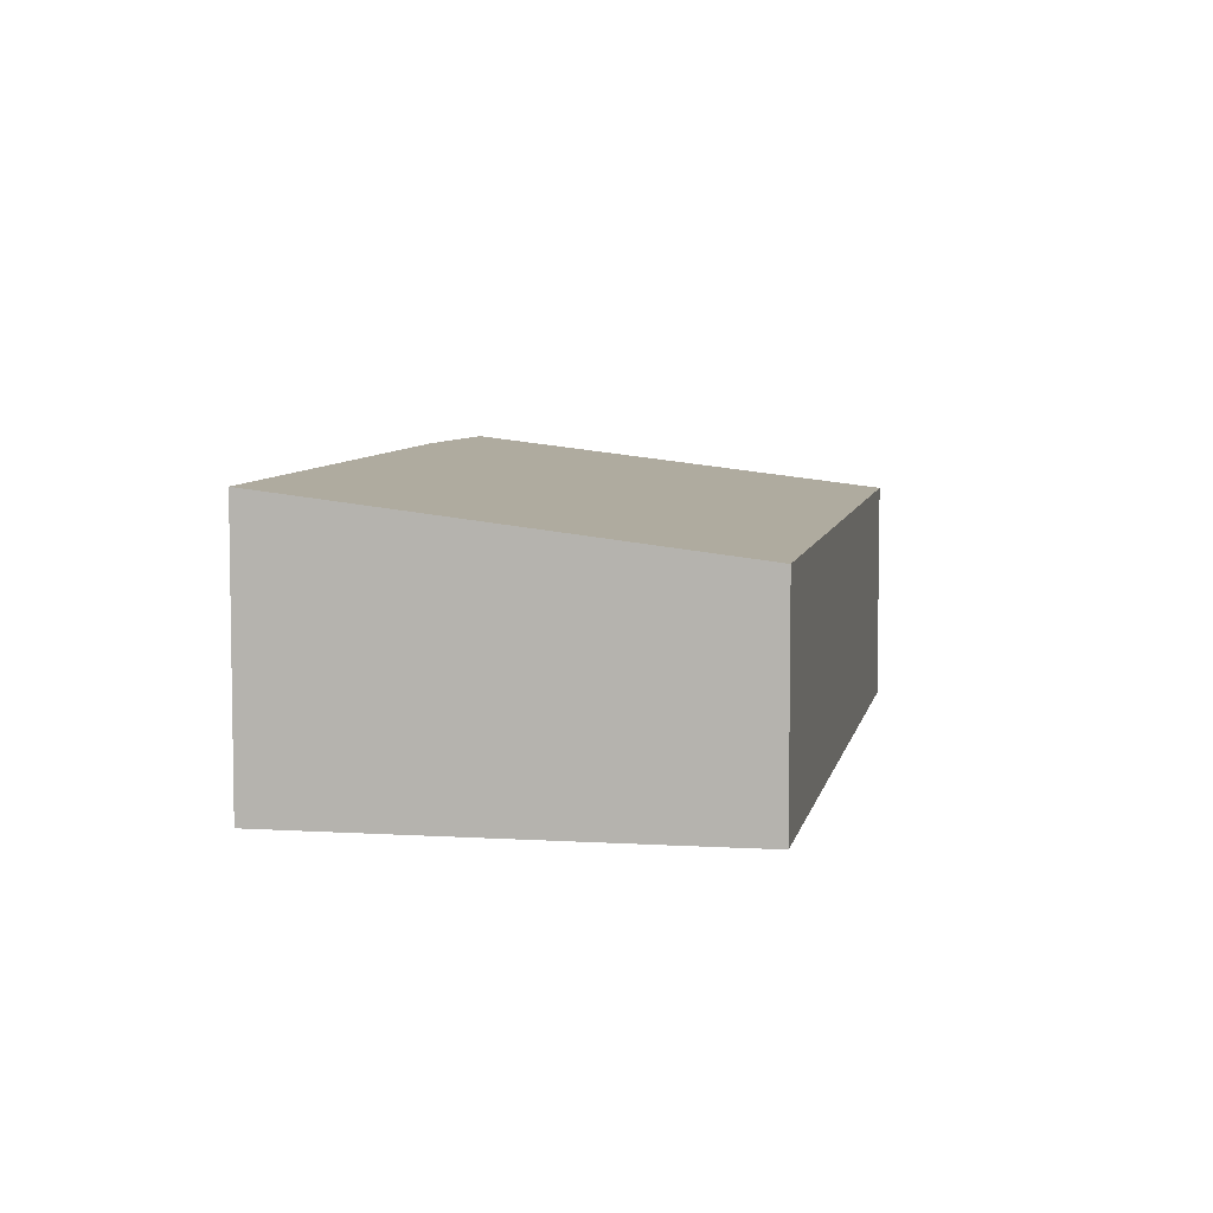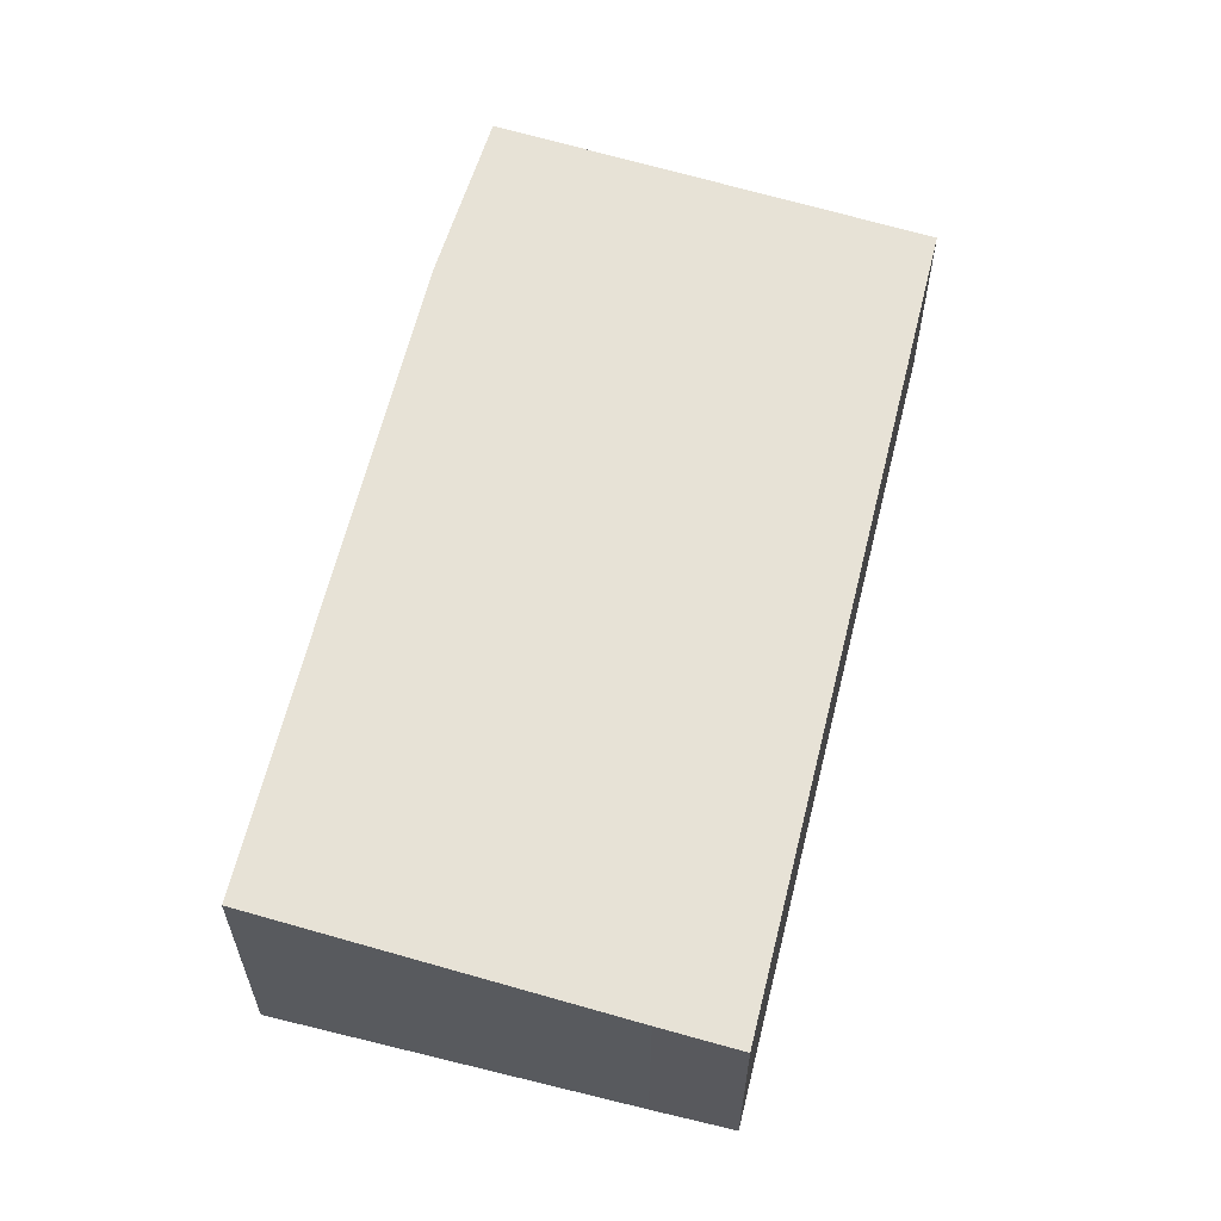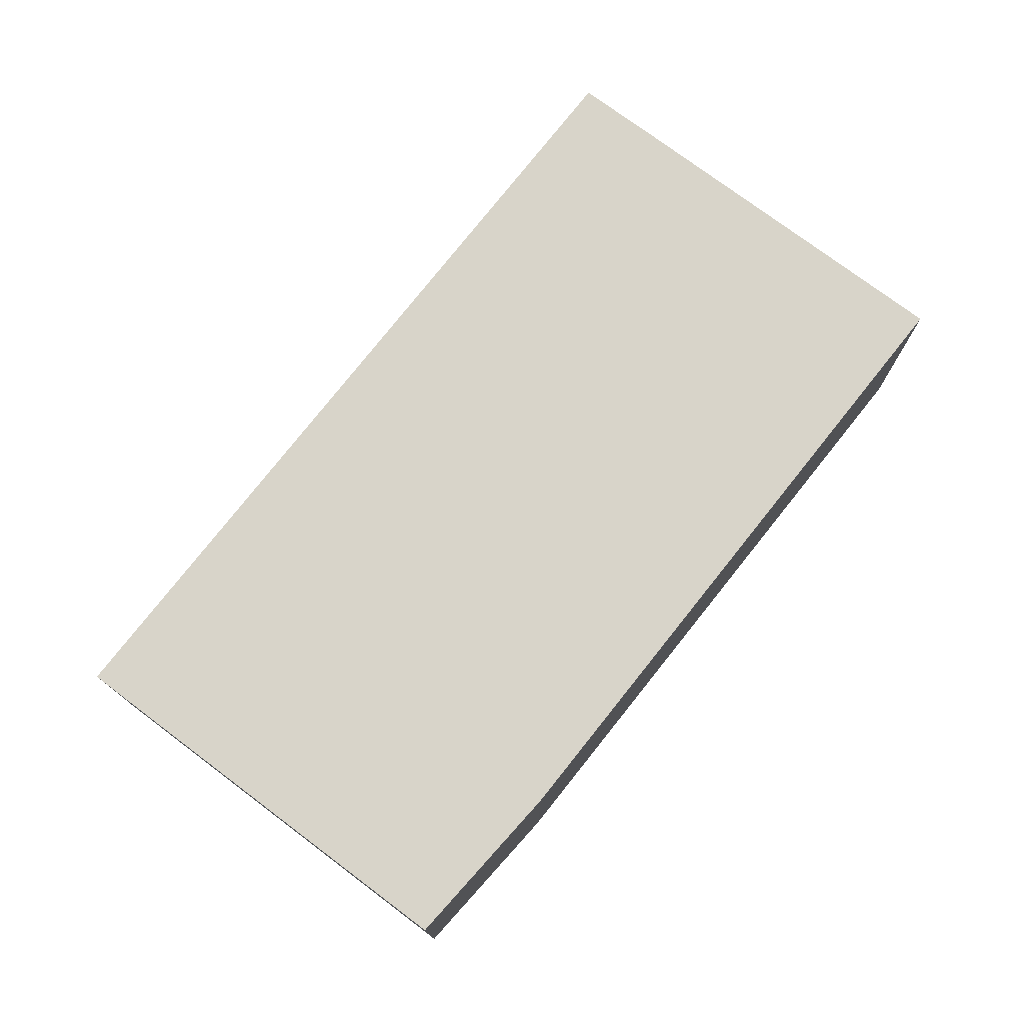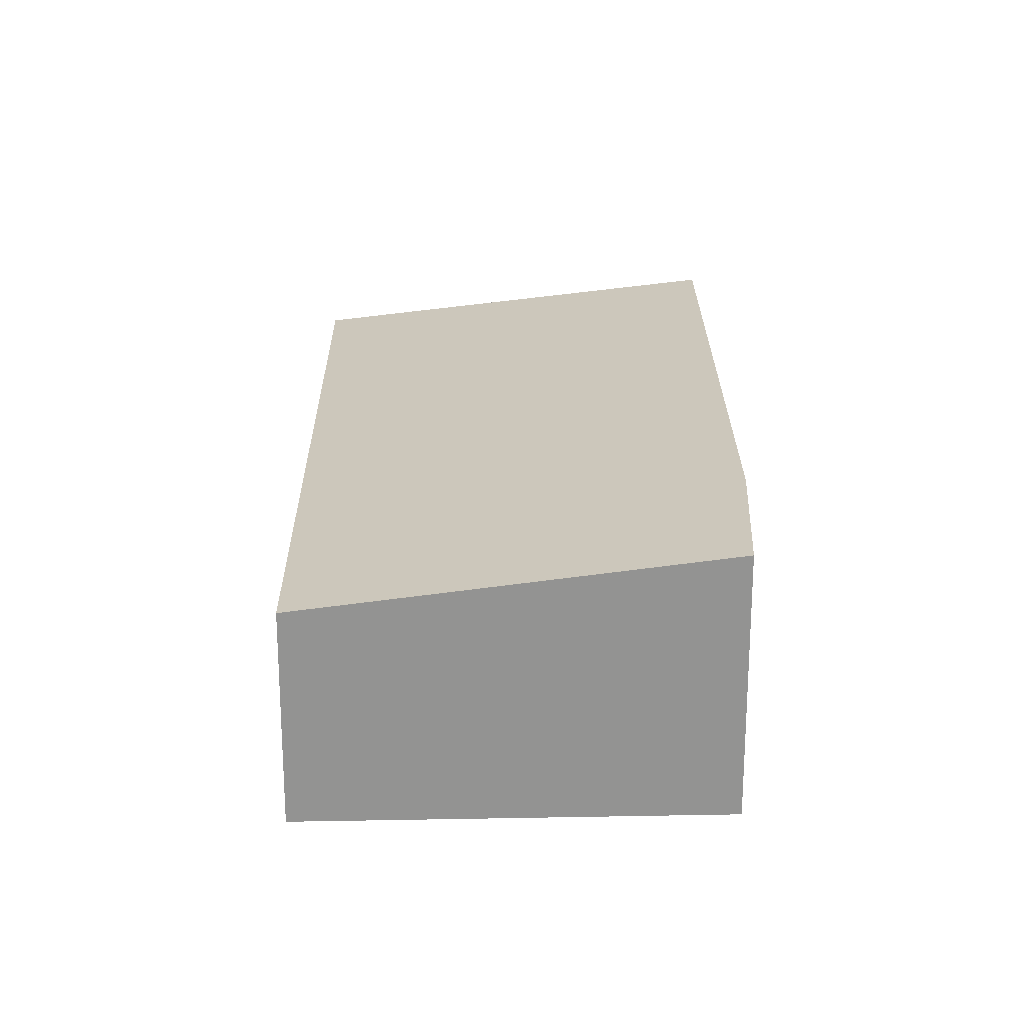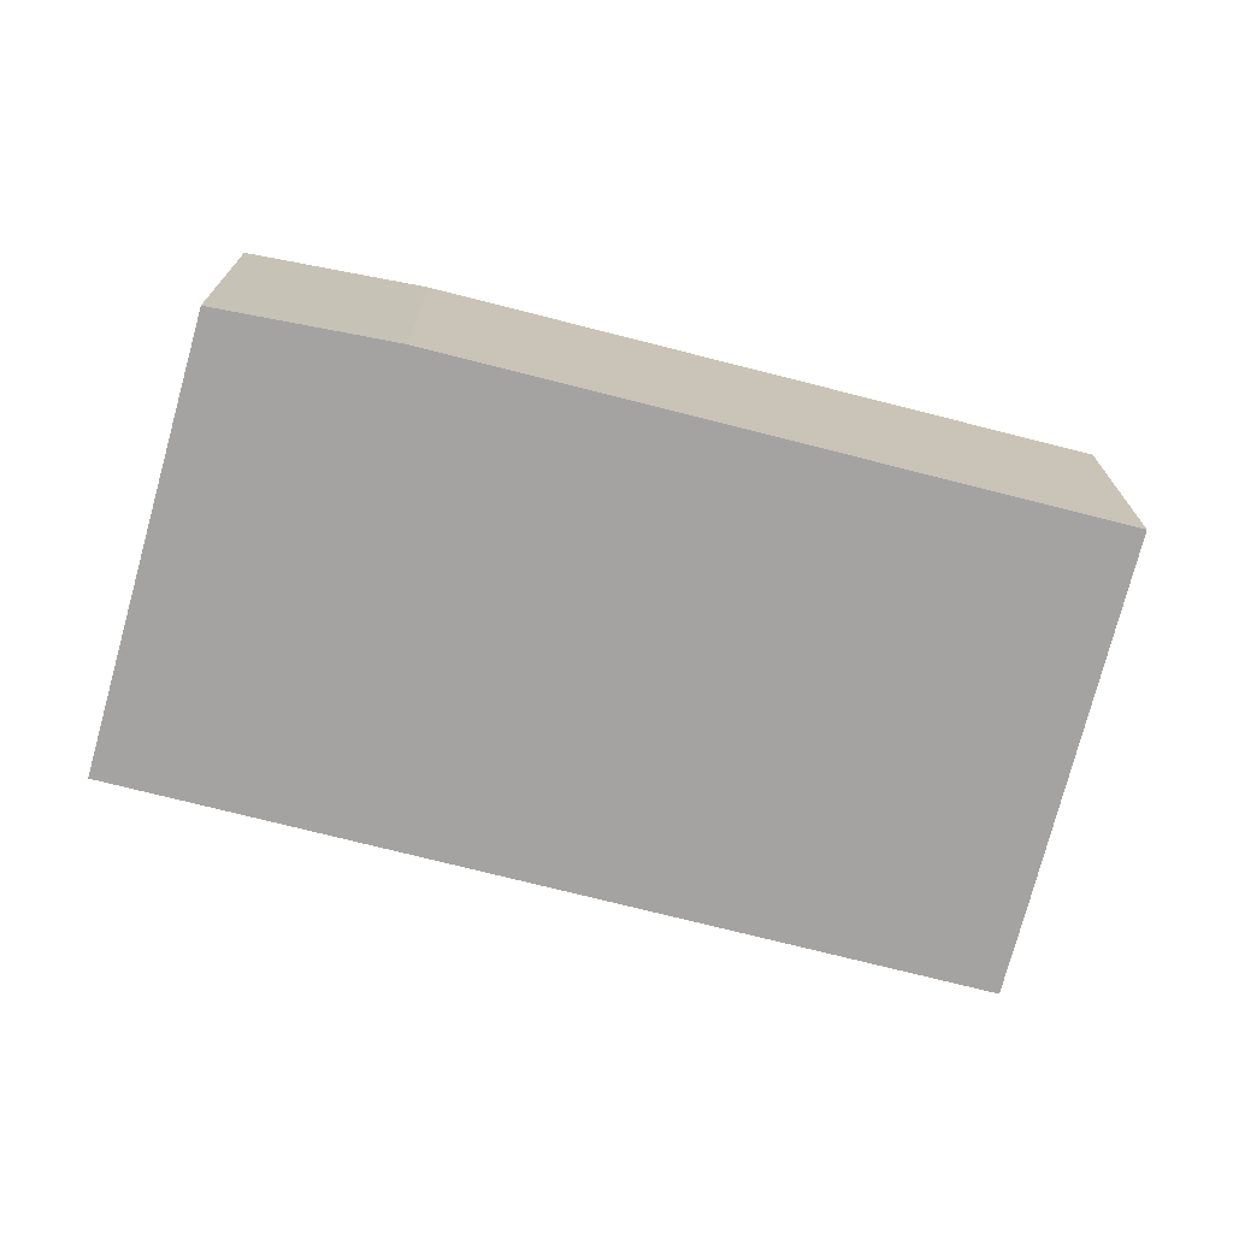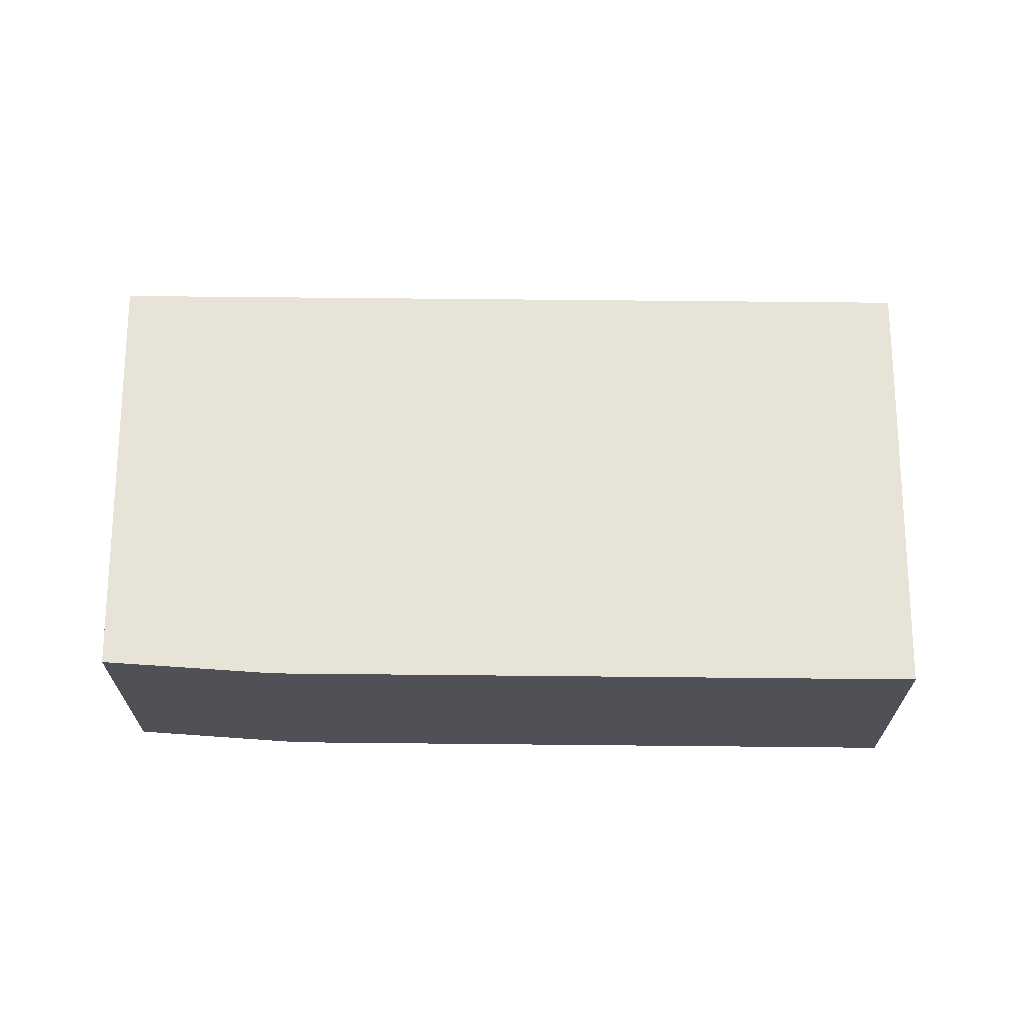
<metadata>
{"format":"obj","ext":"obj","renderer":"f3d","projection":"perspective","resolution":1024,"background":"white","views":[{"elev":6.6,"azim":-22.8,"up":"+Y"},{"elev":62.5,"azim":-19.5,"up":"+Y"},{"elev":77.4,"azim":-174.8,"up":"+Y"},{"elev":23.5,"azim":146.3,"up":"+Y"},{"elev":-73.1,"azim":-137.6,"up":"+Y"},{"elev":69.5,"azim":-122.7,"up":"+Y"}]}
</metadata>
<code>
v  4.051 3.091 2.694
v  4.763 3.669 -7.26
v  0 3.669 2.247e-16
v  4.977 2.959 3.301
v  11.09 2.959 -6.015
v  6.157 3.652 -9.126
v  10.1 3.1 -6.671
v  11.11 2.959 -6.044
v  4.763 4.445e-16 -7.26
v  6.157 5.588e-16 -9.126
v  0 0 0
v  4.051 -1.65e-16 2.694
v  4.977 -2.021e-16 3.301
v  11.09 3.683e-16 -6.015
v  11.11 3.701e-16 -6.044
v  10.1 4.085e-16 -6.671
g defaultobject
f 1 2 3
f 2 1 4
f 2 4 5
f 2 5 6
f 6 5 7
f 7 5 8
f 6 9 2
f 9 6 10
f 9 3 2
f 3 9 11
f 11 1 3
f 1 11 12
f 1 12 4
f 4 12 13
f 13 5 4
f 5 13 14
f 5 14 8
f 8 14 15
f 7 10 6
f 10 7 8
f 10 8 16
f 16 8 15
f 9 12 11
f 12 9 10
f 12 10 16
f 12 16 13
f 13 16 14
f 14 16 15

</code>
